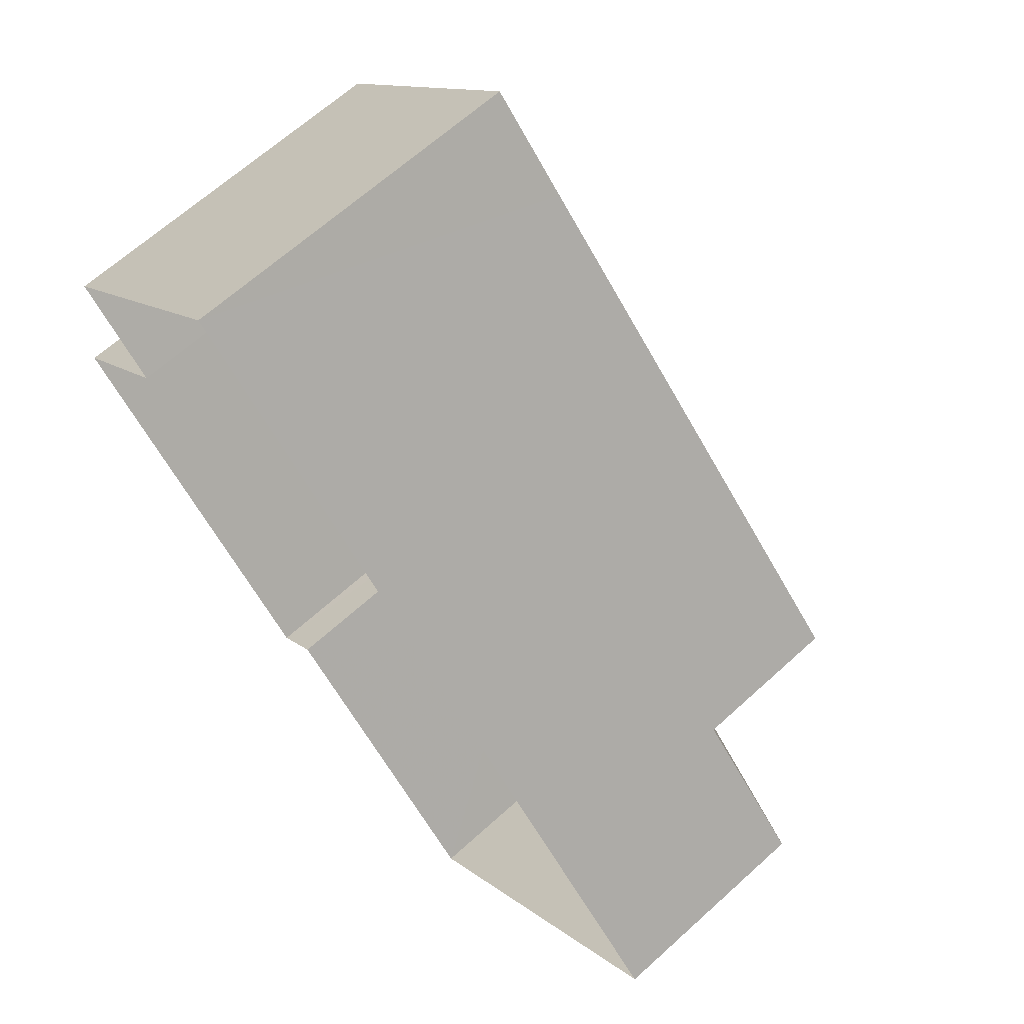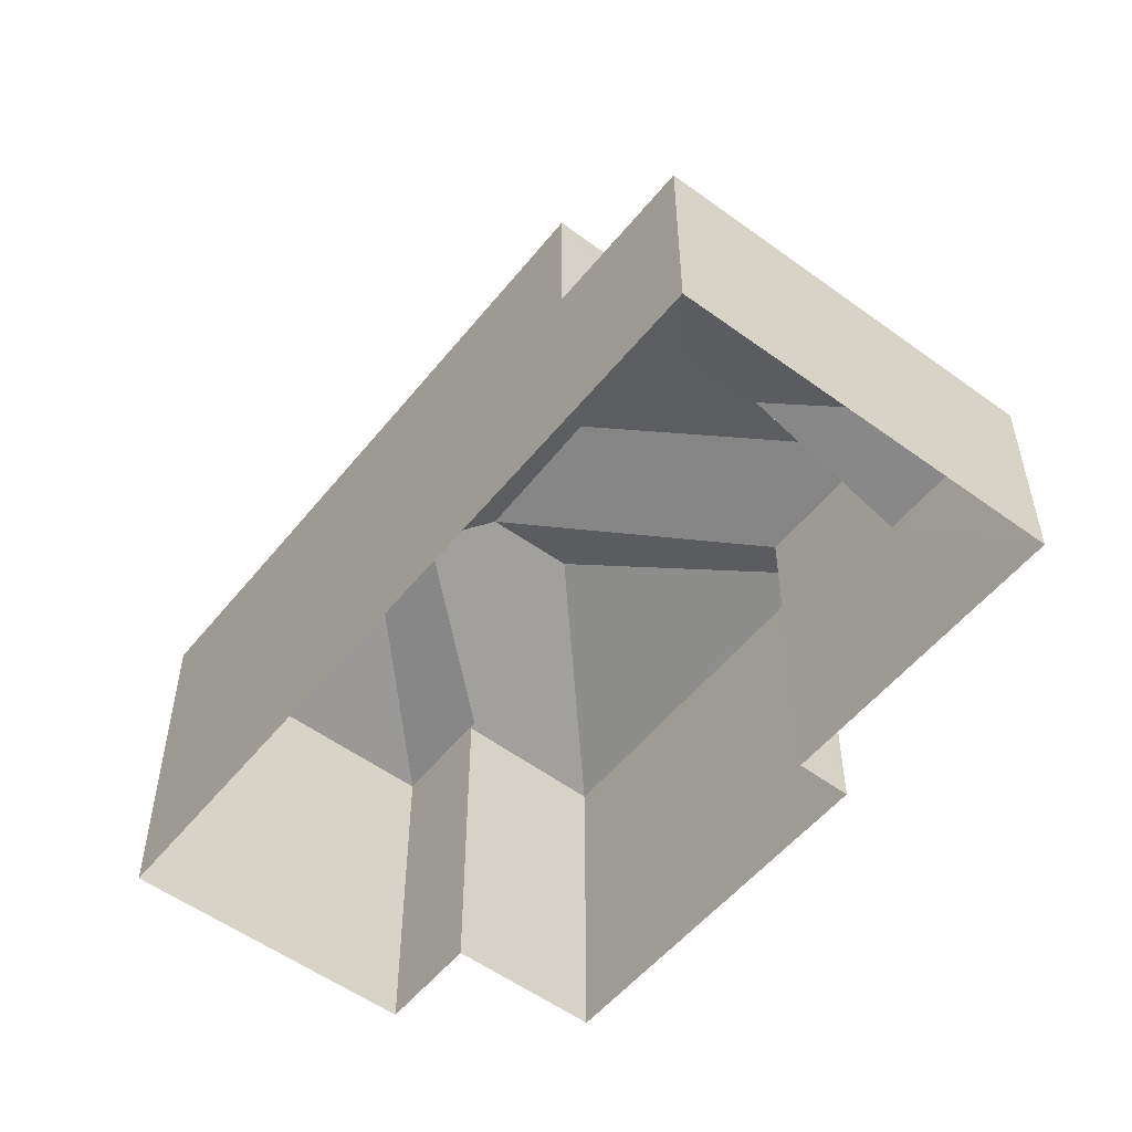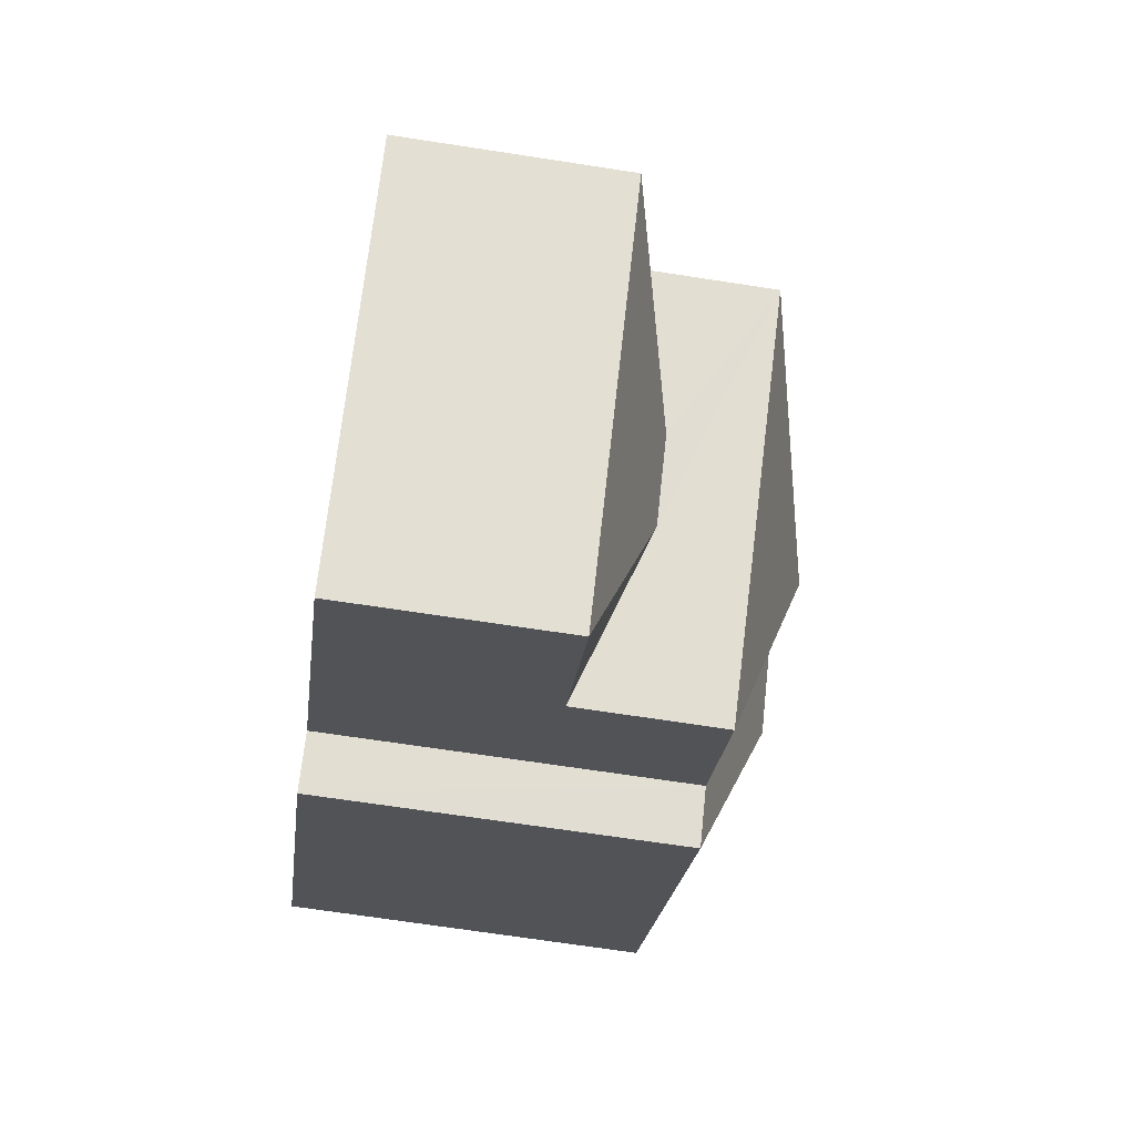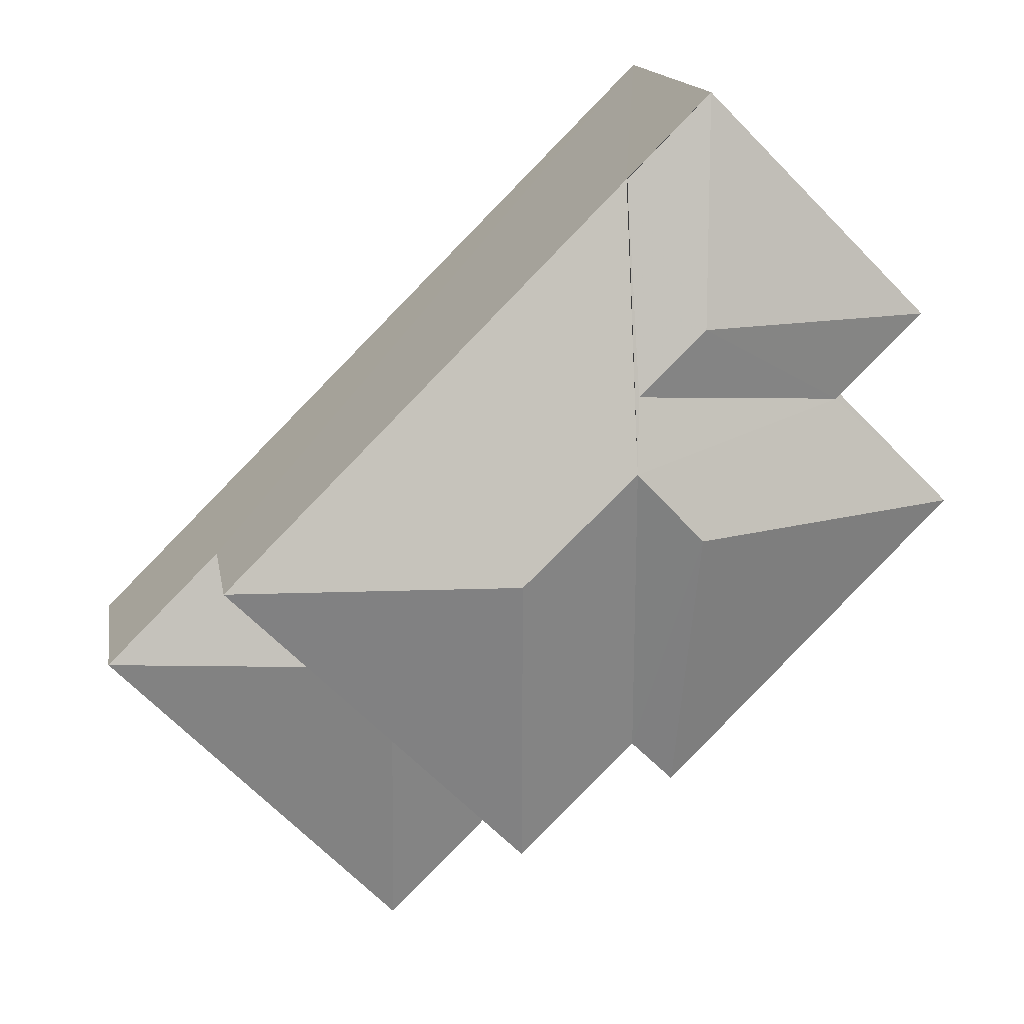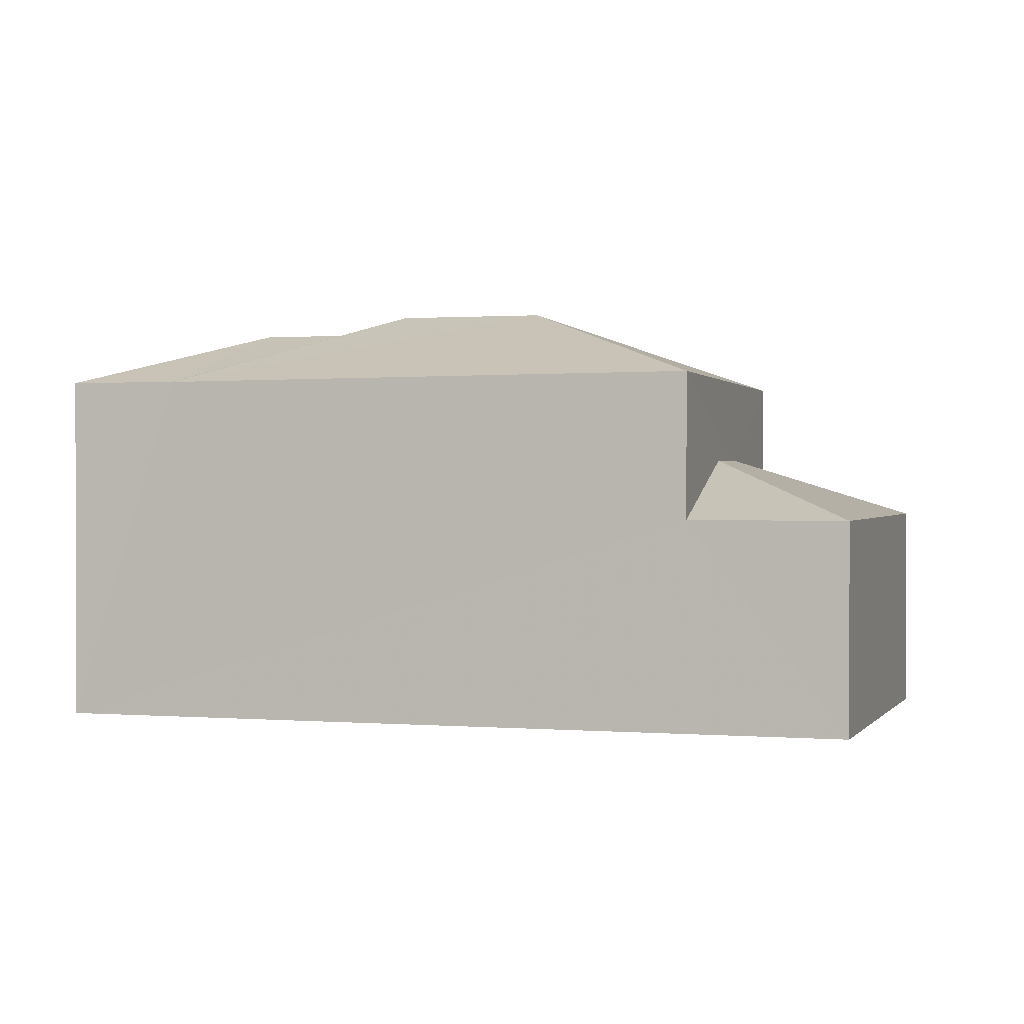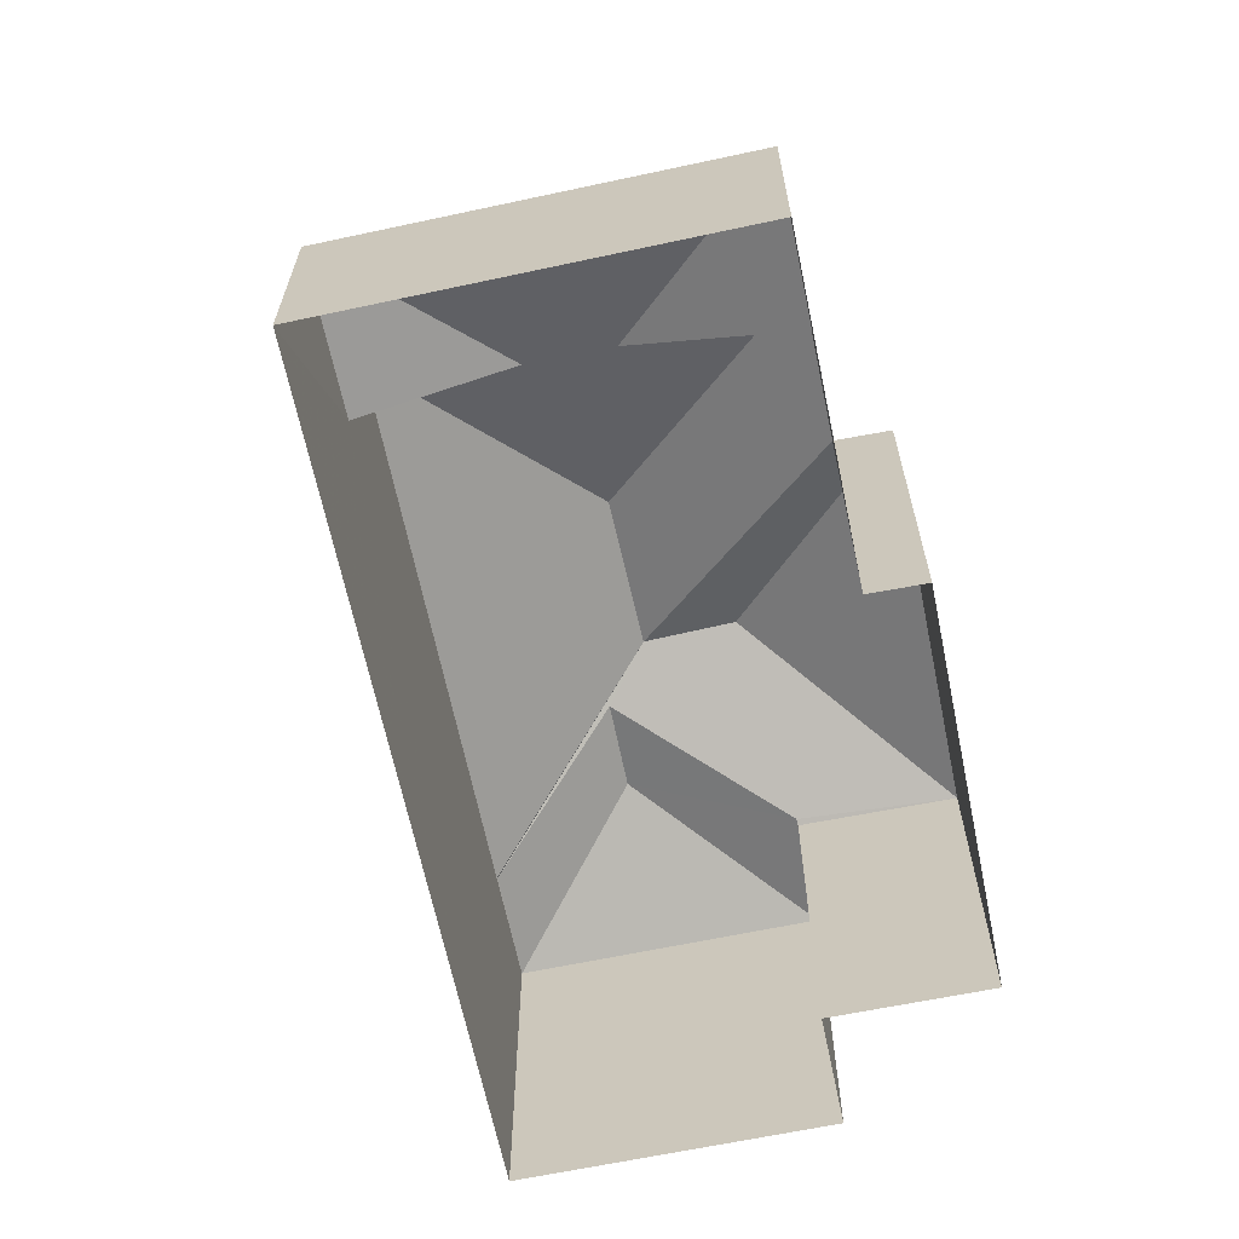
<metadata>
{"format":"obj","ext":"obj","renderer":"f3d","projection":"perspective","resolution":1024,"background":"white","views":[{"elev":65.2,"azim":-132.4,"up":"+Y"},{"elev":-54.0,"azim":-83.2,"up":"+Z"},{"elev":-67.1,"azim":-98.8,"up":"+Y"},{"elev":14.7,"azim":-9.2,"up":"+Y"},{"elev":1.0,"azim":-118.0,"up":"+Z"},{"elev":-65.5,"azim":-33.2,"up":"+Z"}]}
</metadata>
<code>
v -2.238e+05 -1.273e+05 17.17
v -2.238e+05 -1.273e+05 17.17
v -2.238e+05 -1.273e+05 17.17
v -2.238e+05 -1.273e+05 17.17
v -2.238e+05 -1.273e+05 17.17
v -2.238e+05 -1.273e+05 17.17
v -2.238e+05 -1.273e+05 17.17
v -2.238e+05 -1.273e+05 17.17
v -2.238e+05 -1.273e+05 22
v -2.238e+05 -1.273e+05 20.95
v -2.238e+05 -1.273e+05 20.95
v -2.238e+05 -1.273e+05 23.42
v -2.238e+05 -1.273e+05 24.85
v -2.238e+05 -1.273e+05 24.85
v -2.238e+05 -1.273e+05 23.49
v -2.238e+05 -1.273e+05 23.5
v -2.238e+05 -1.273e+05 23.57
v -2.238e+05 -1.273e+05 24.85
v -2.238e+05 -1.273e+05 23.49
v -2.238e+05 -1.273e+05 23.5
v -2.238e+05 -1.273e+05 23.47
v -2.238e+05 -1.273e+05 23.49
v -2.238e+05 -1.273e+05 24.47
v -2.238e+05 -1.273e+05 23.49
v -2.238e+05 -1.273e+05 22.01
v -2.238e+05 -1.273e+05 20.95
v -2.238e+05 -1.273e+05 24.47
v -2.238e+05 -1.273e+05 23.44
v -2.238e+05 -1.273e+05 23.49
v -2.238e+05 -1.273e+05 20.95
f 1 2 3
f 4 3 5
f 6 4 5
f 5 2 7
f 5 7 8
f 3 2 5
f 9 10 11
f 12 13 14
f 14 15 16
f 14 13 15
f 17 18 19
f 18 13 19
f 13 20 19
f 18 17 21
f 15 18 21
f 15 13 18
f 12 14 16
f 22 23 24
f 25 11 26
f 25 9 11
f 20 22 19
f 20 27 23
f 23 22 20
f 28 29 12
f 29 13 12
f 27 20 13
f 29 27 13
f 30 25 26
f 29 23 27
f 29 24 23
f 21 25 30
f 9 17 10
f 17 25 21
f 9 25 17
f 12 8 7
f 12 16 8
f 11 4 6
f 26 11 6
f 28 1 24
f 24 29 28
f 2 1 28
f 22 1 3
f 22 24 1
f 2 28 12
f 7 2 12
f 15 5 8
f 16 15 8
f 17 19 10
f 22 3 19
f 10 4 11
f 10 3 4
f 19 3 10
f 26 6 30
f 21 30 15
f 15 30 5
f 30 6 5

</code>
